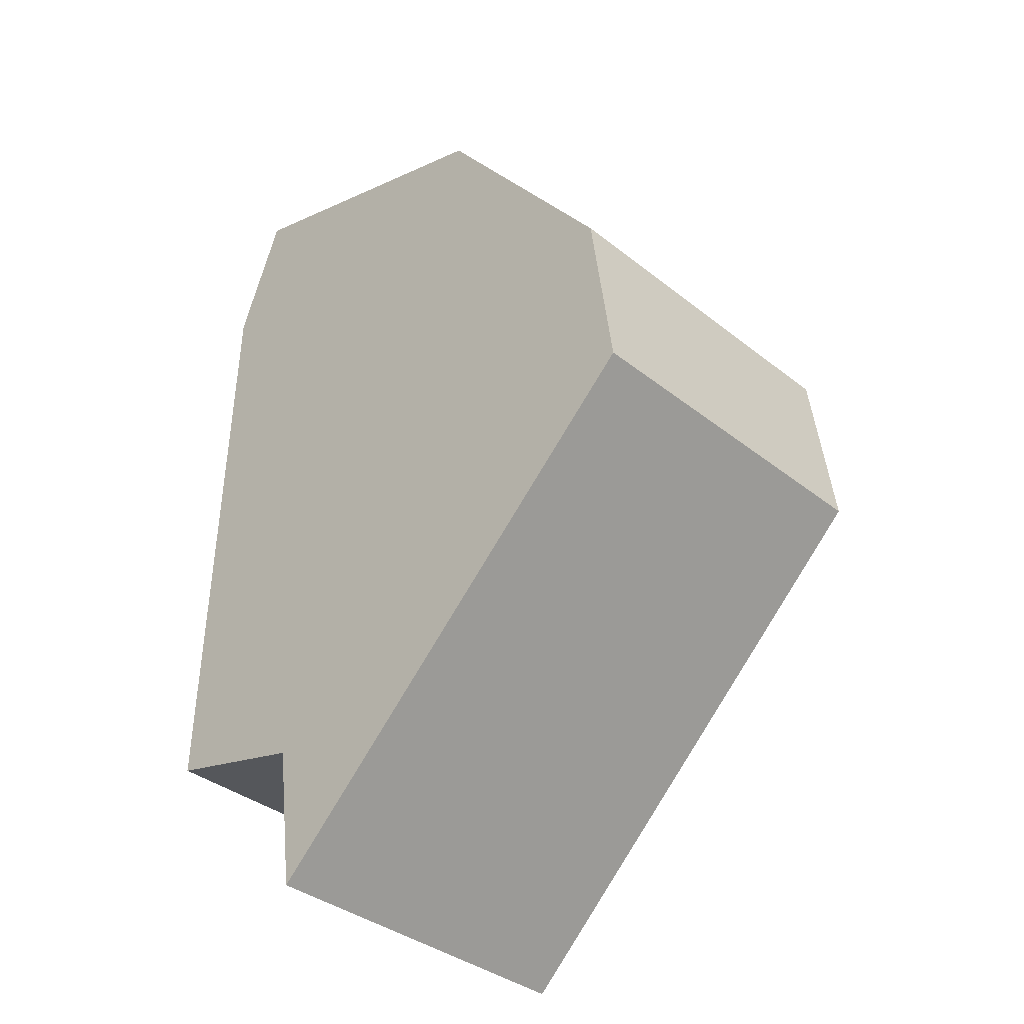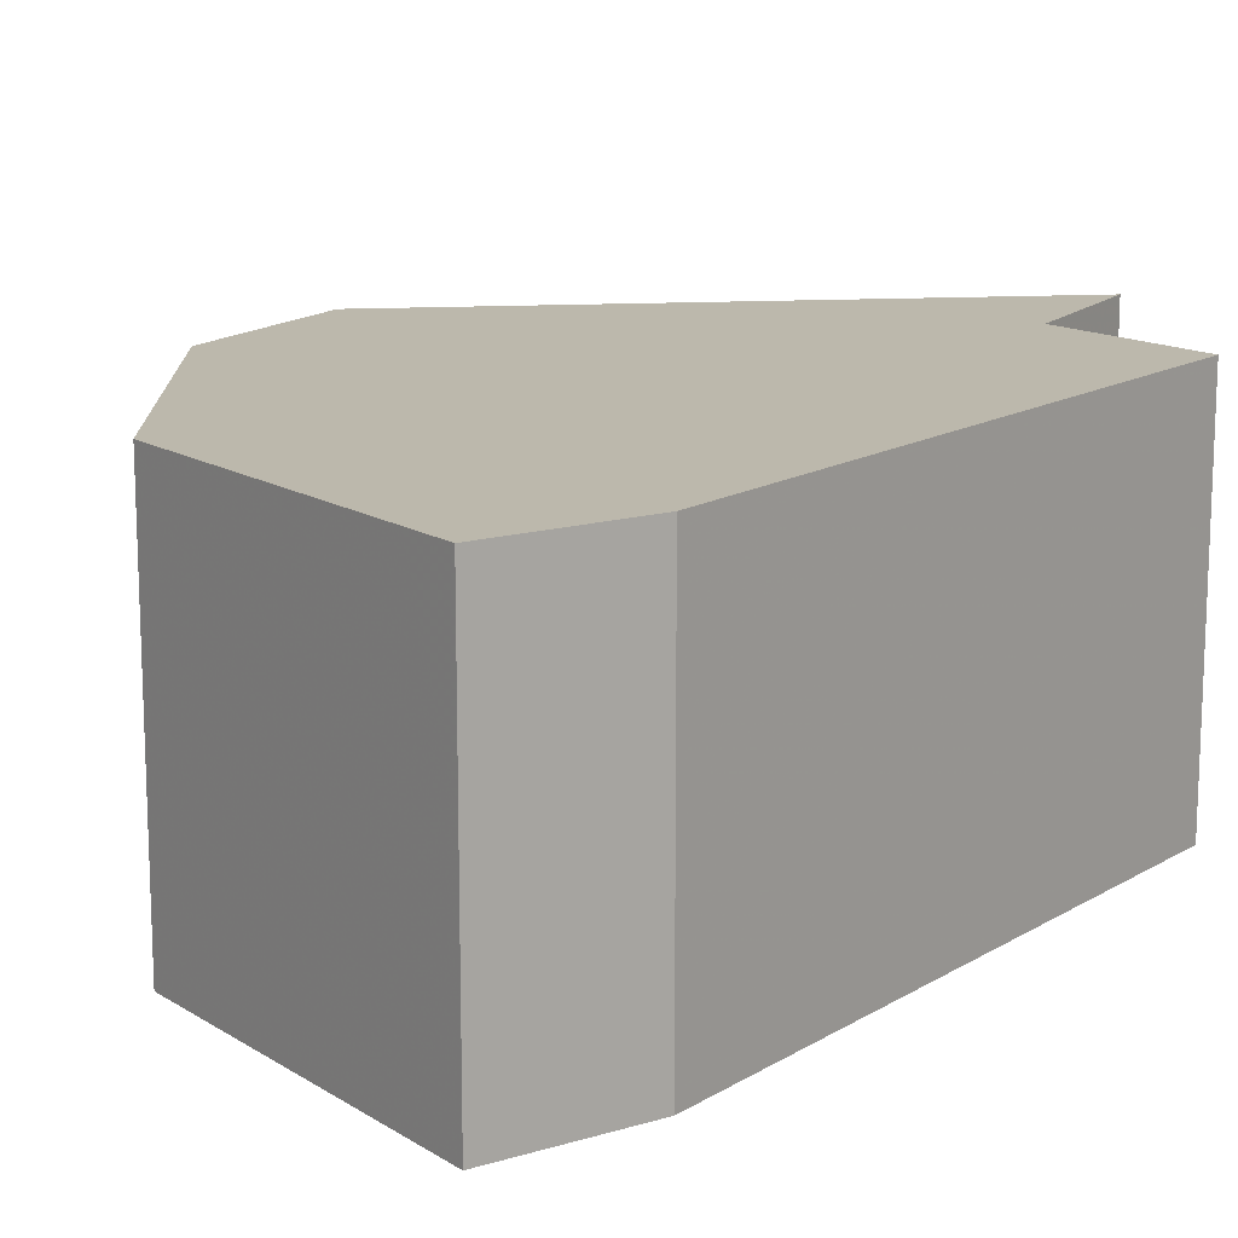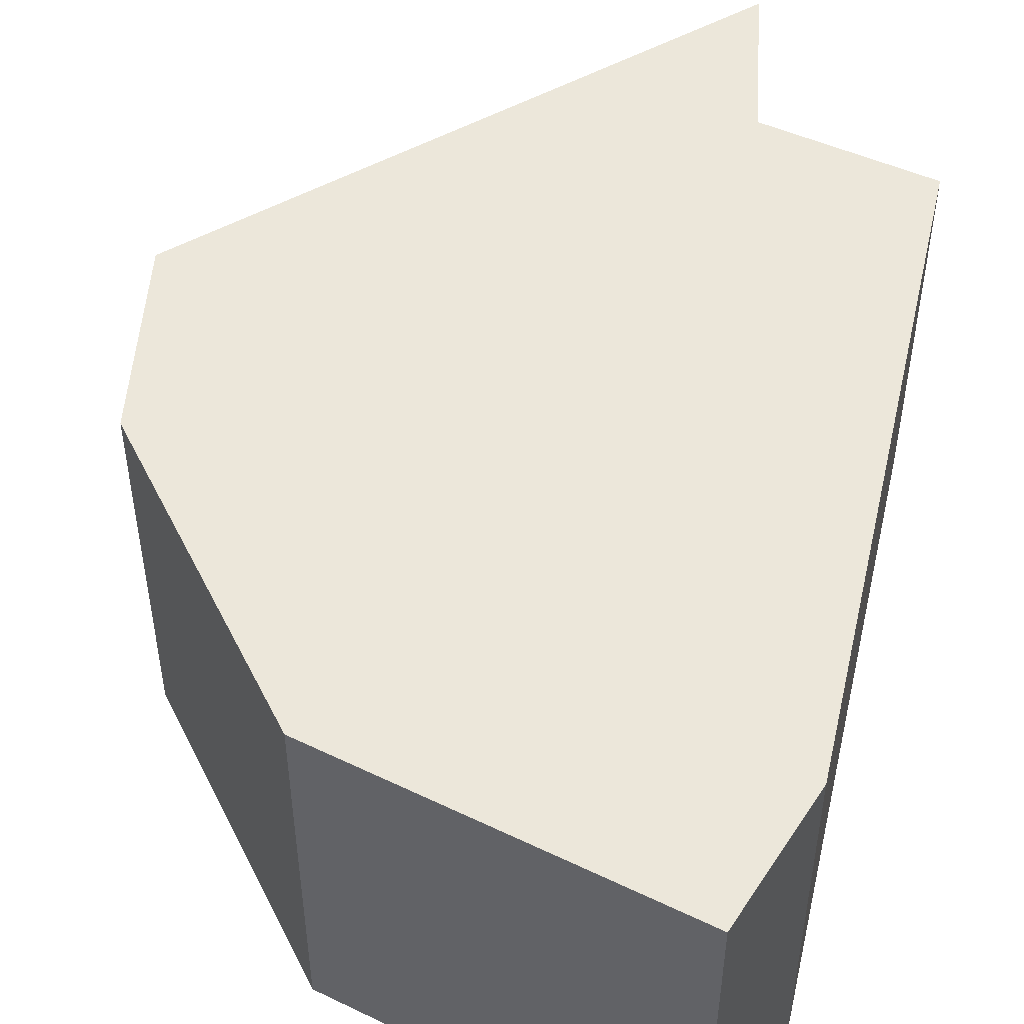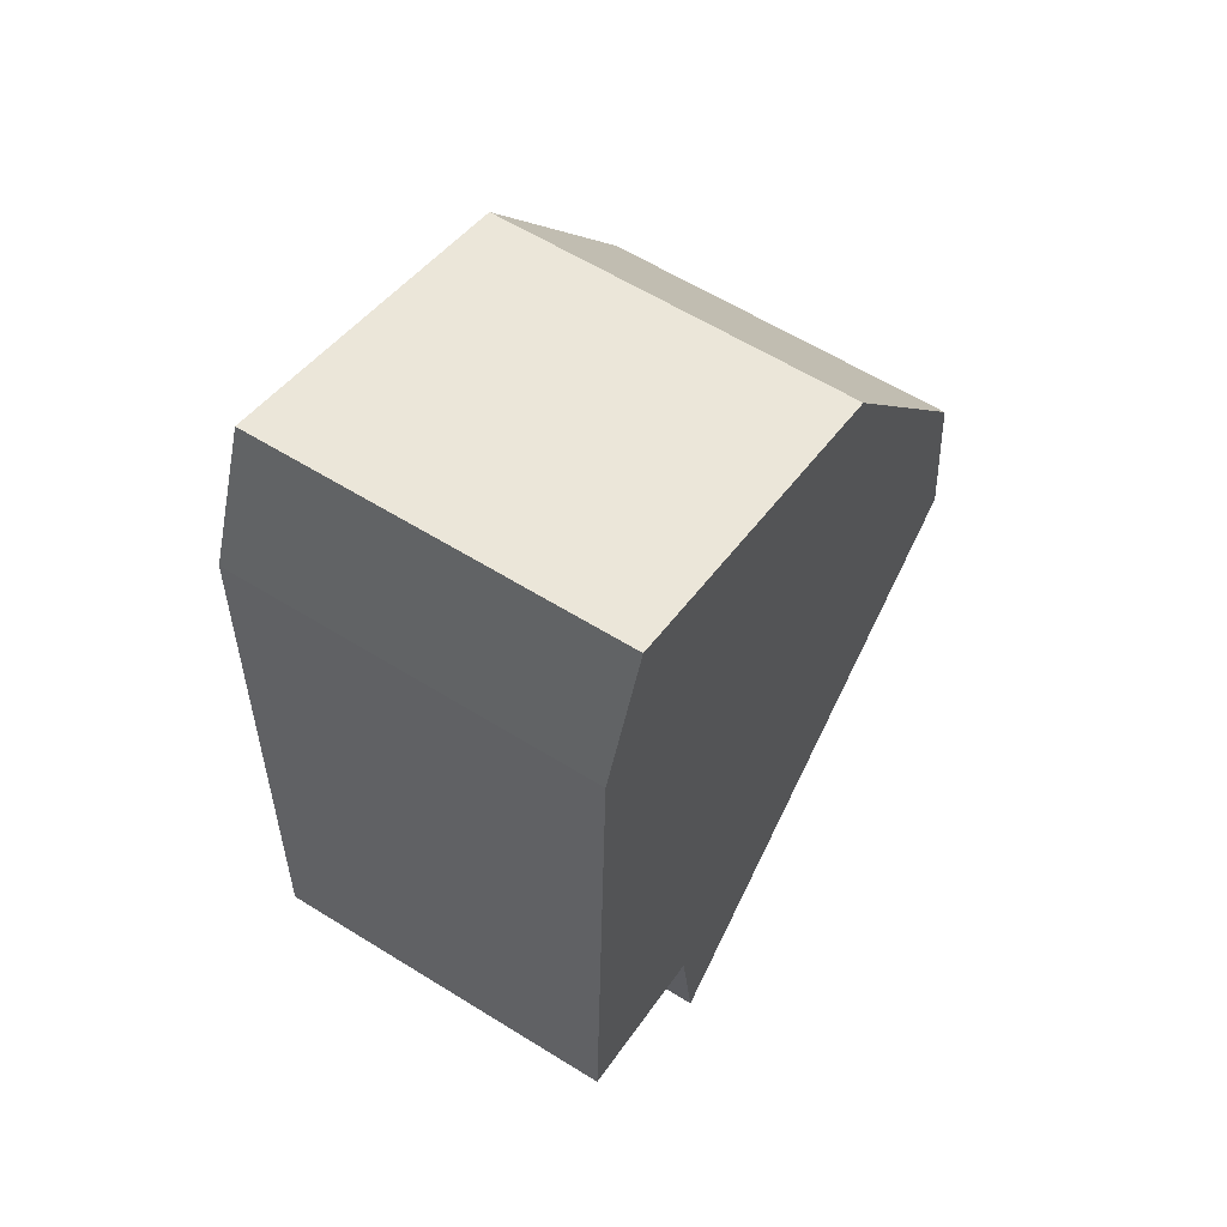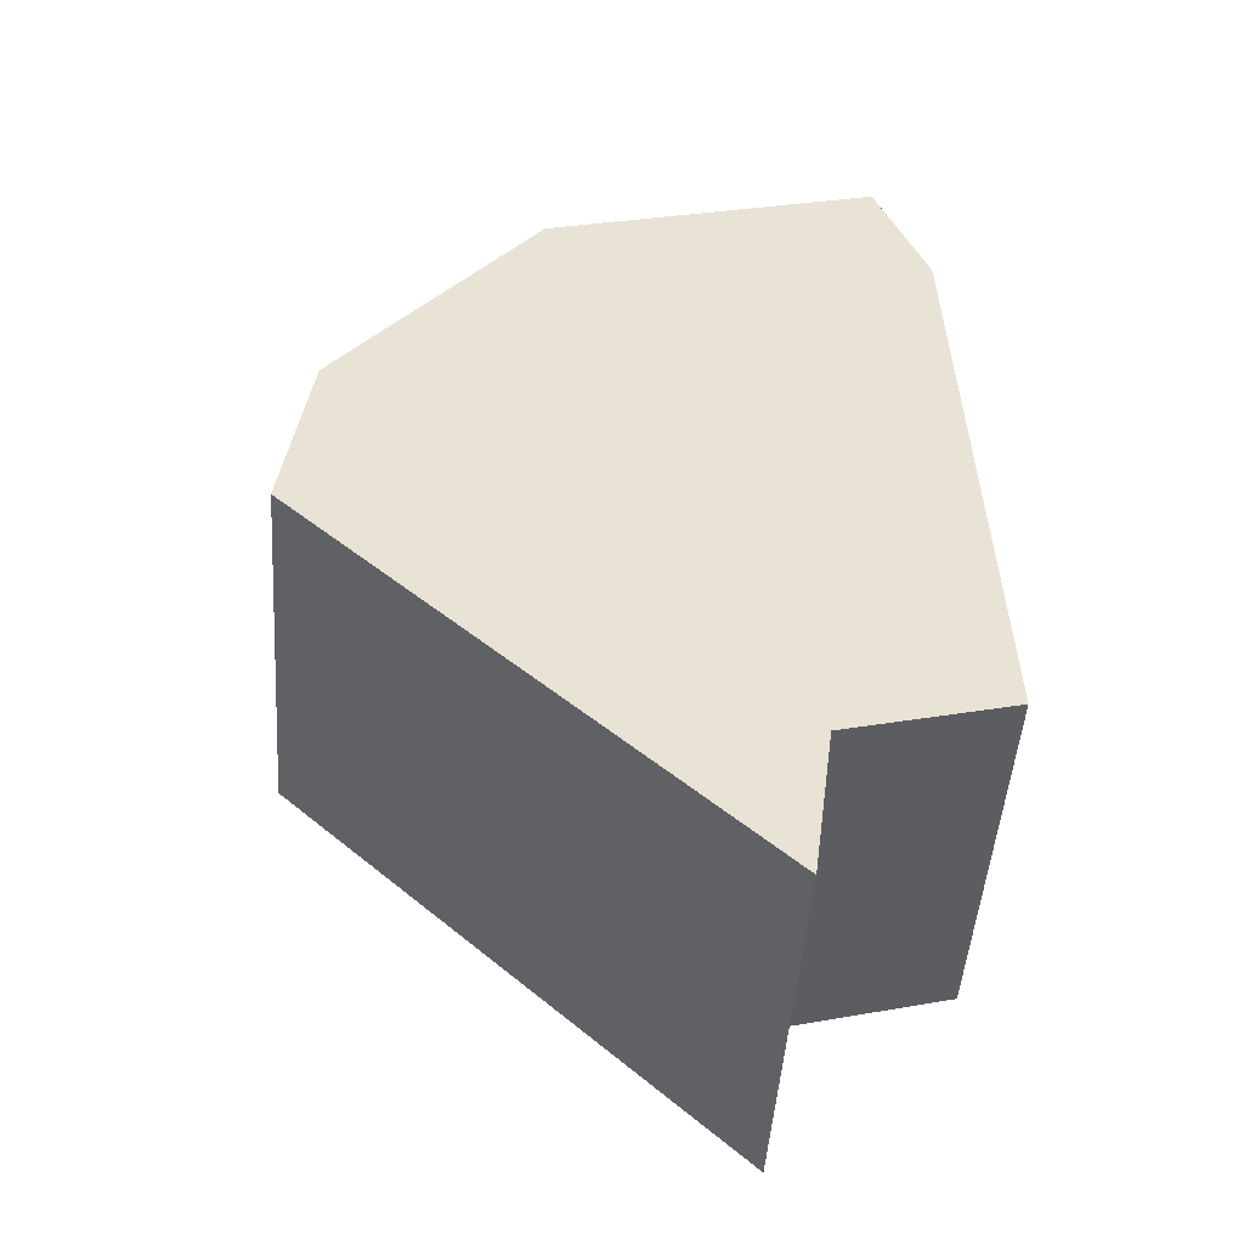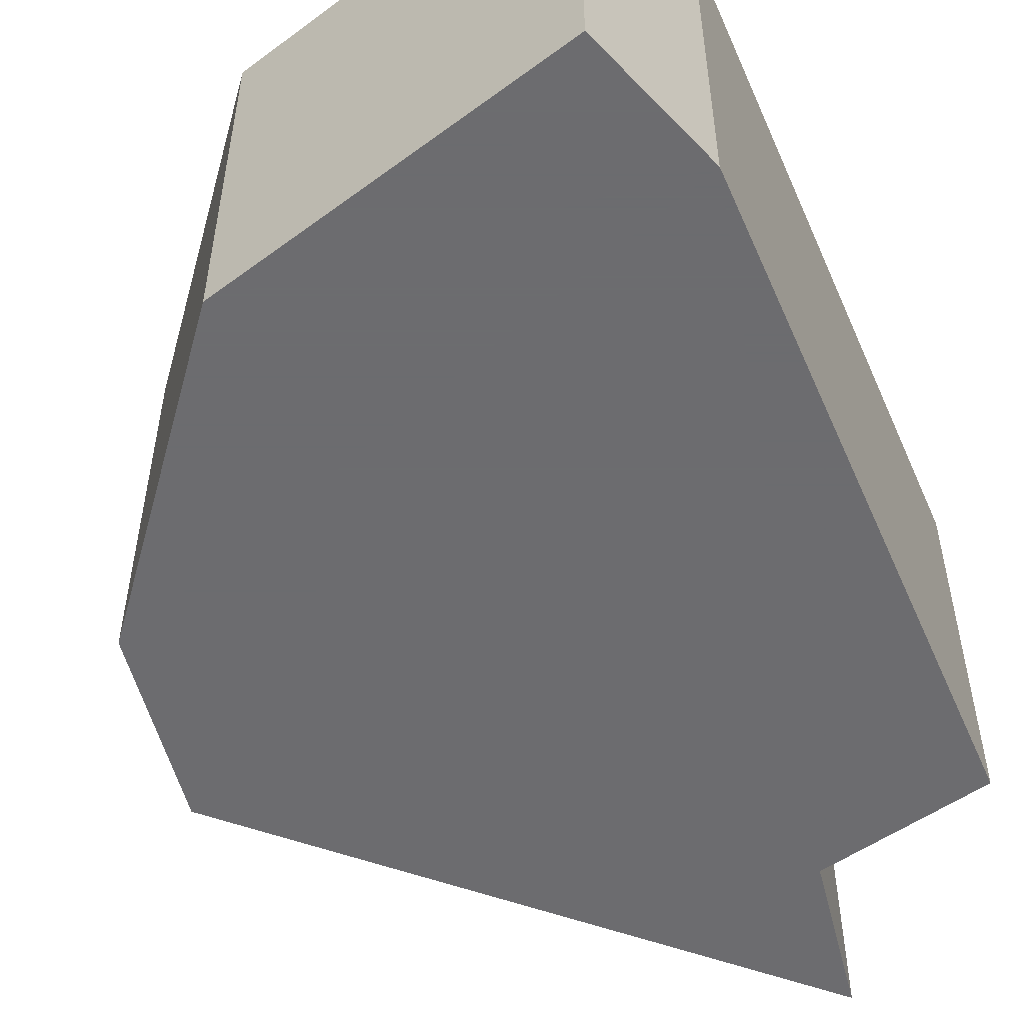
<metadata>
{"format":"obj","ext":"obj","renderer":"f3d","projection":"perspective","resolution":1024,"background":"white","views":[{"elev":-36.7,"azim":44.3,"up":"+Y"},{"elev":14.6,"azim":-143.7,"up":"+Z"},{"elev":50.3,"azim":-168.7,"up":"+Z"},{"elev":60.6,"azim":-57.6,"up":"+Y"},{"elev":-49.0,"azim":175.9,"up":"+Y"},{"elev":-53.8,"azim":-158.3,"up":"+Z"}]}
</metadata>
<code>
v -0.01422 -0.07926 0
v -0.01422 -0.07926 0.05
v -0.03 0.054 0
v -0.03 0.054 0.05
v 0.04739 -0.02179 0
v 0.04739 -0.02179 0.05
v -0.01712 -0.05761 0
v -0.01712 -0.05761 0.05
v -0.03955 -0.05164 0
v -0.03955 -0.05164 0.05
v 0.01635 0.0402 0
v 0.01635 0.0402 0.05
v 0.04402 0.00378 0
v 0.04402 0.00378 0.05
v -0.037 0.03555 0
v -0.037 0.03555 0.05
f 15 7 9
f 15 3 11
f 13 7 15
f 7 13 5
f 13 15 11
f 5 1 7
f 10 8 16
f 12 4 16
f 16 8 14
f 6 14 8
f 12 16 14
f 8 2 6
f 14 6 13
f 13 6 5
f 6 2 5
f 5 2 1
f 2 8 1
f 1 8 7
f 8 10 7
f 7 10 9
f 10 16 9
f 9 16 15
f 16 4 15
f 15 4 3
f 12 14 11
f 11 14 13
f 4 12 3
f 3 12 11

</code>
